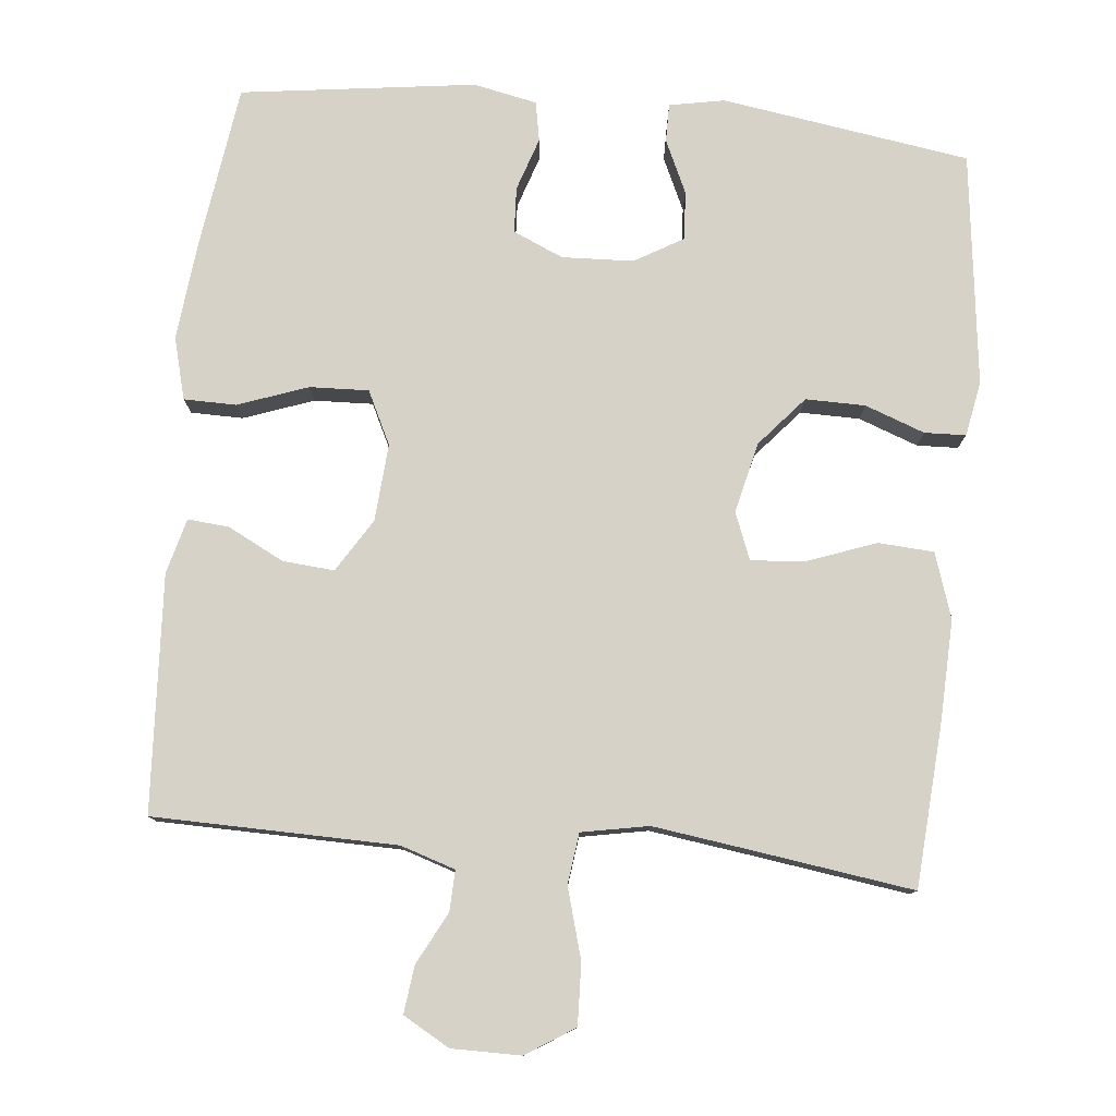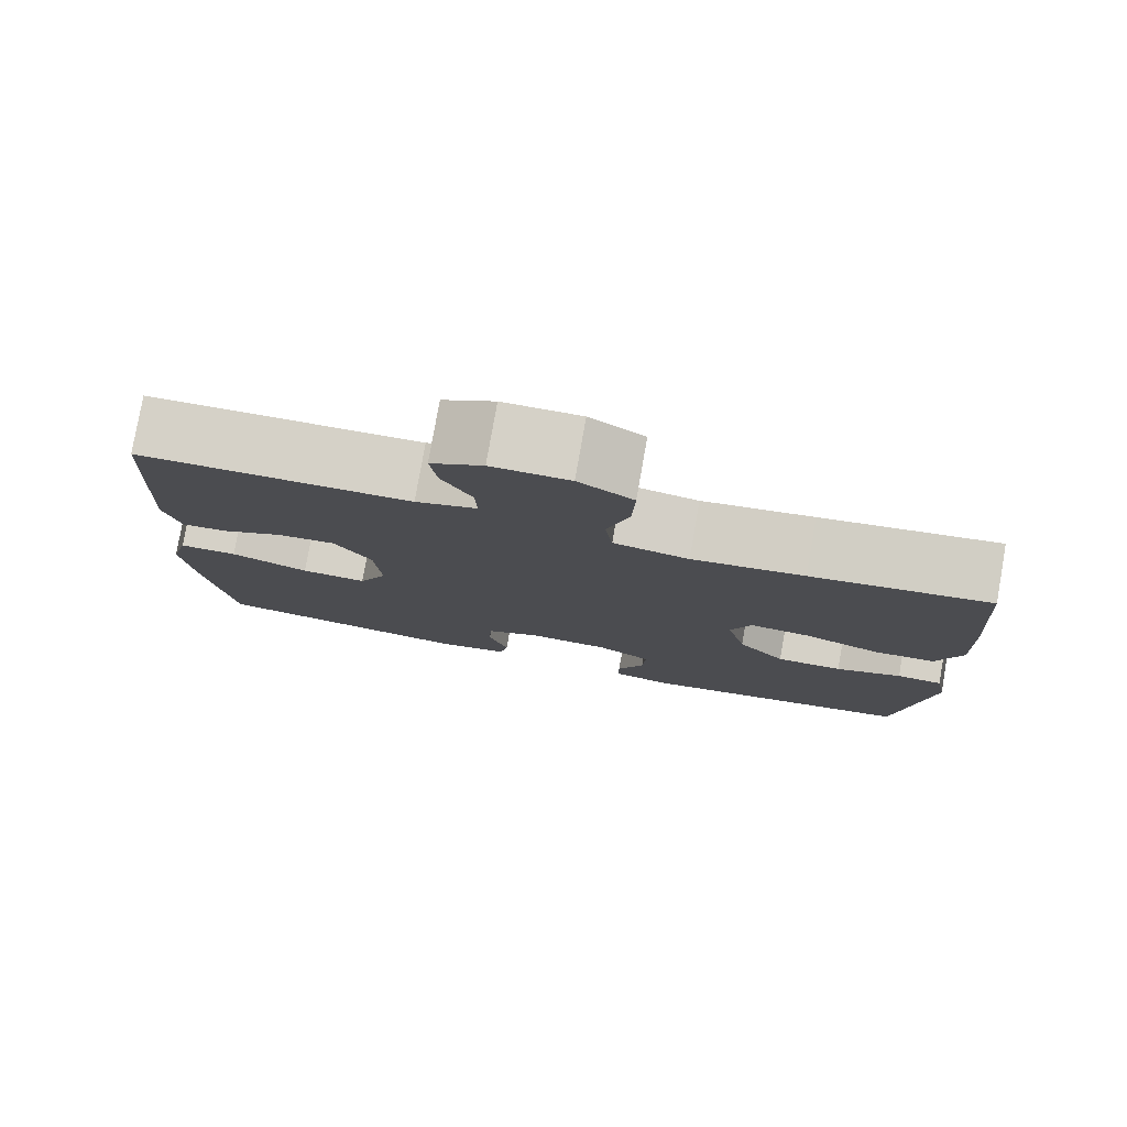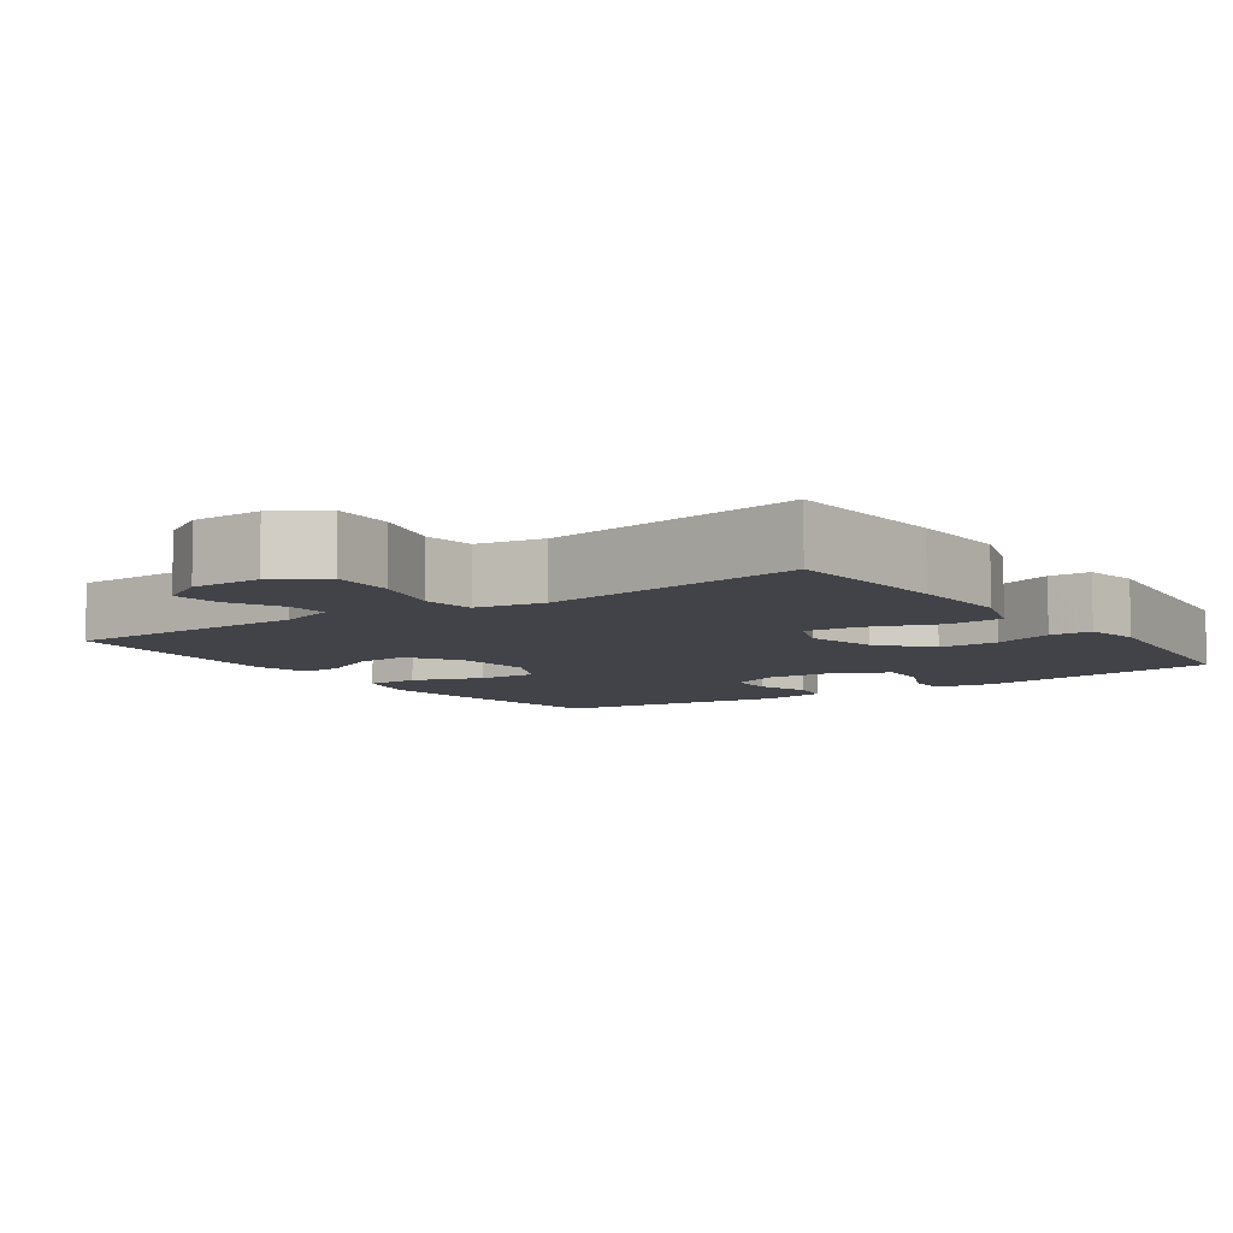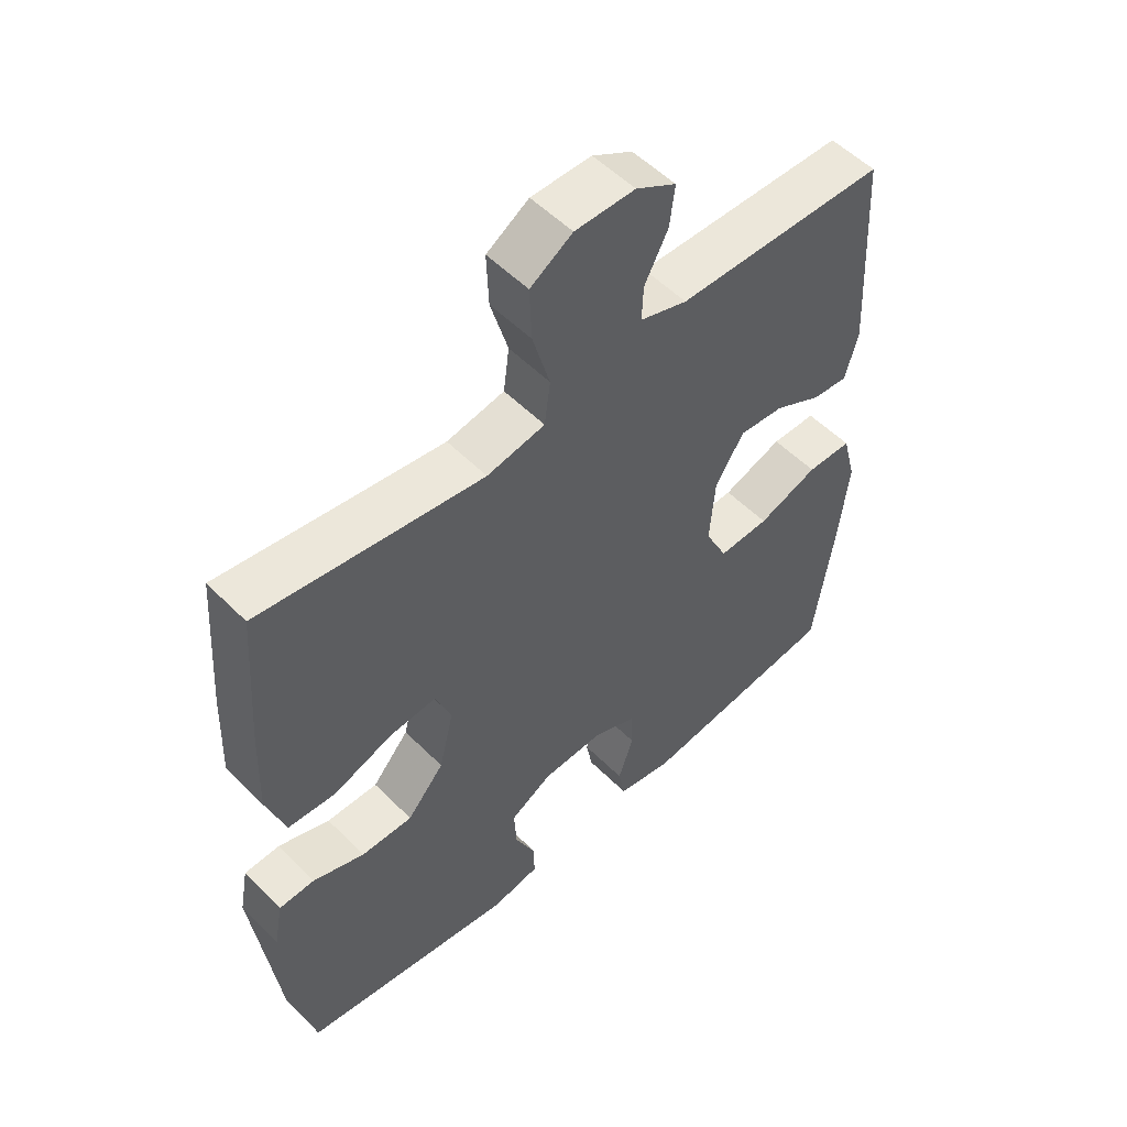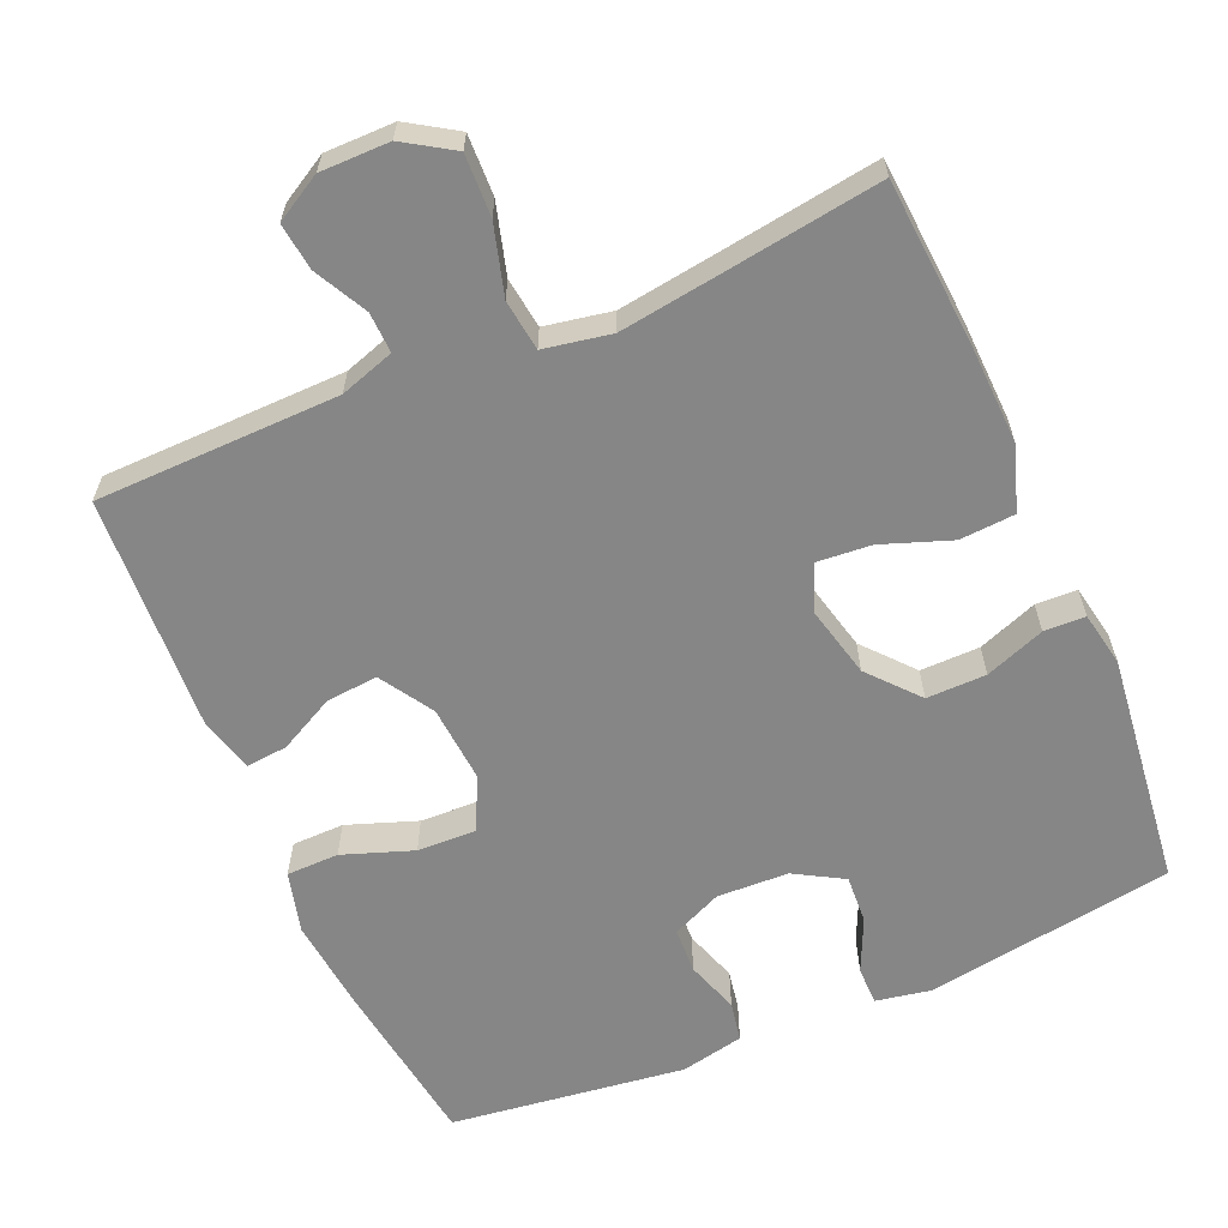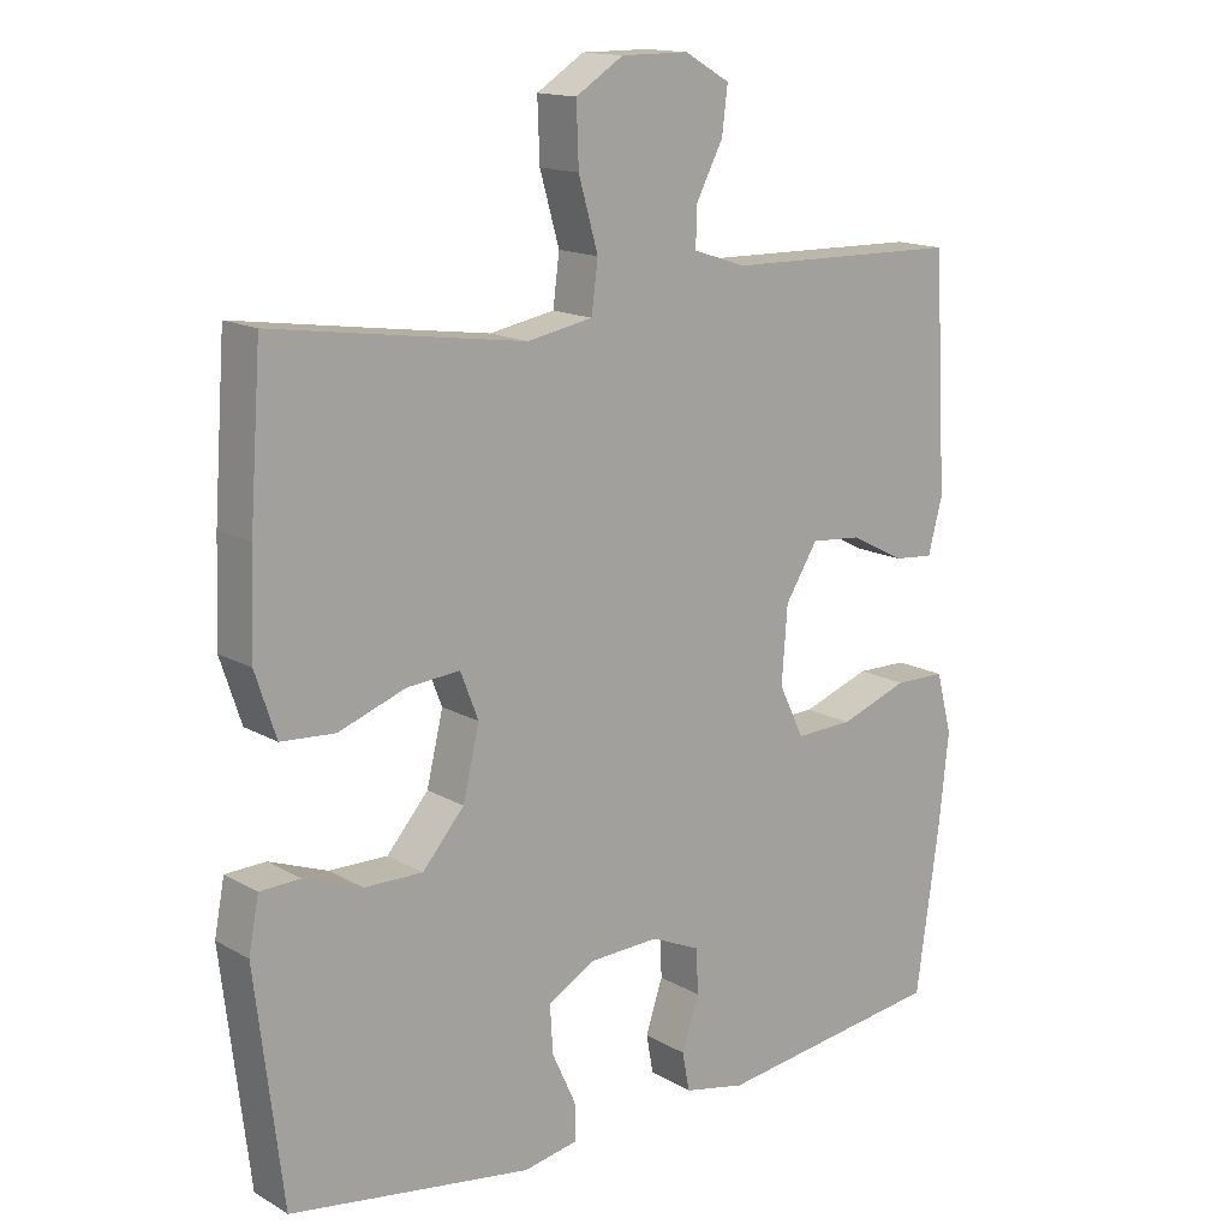
<metadata>
{"format":"obj","ext":"obj","renderer":"f3d","projection":"perspective","resolution":1024,"background":"white","views":[{"elev":78.6,"azim":5.5,"up":"+Y"},{"elev":79.2,"azim":10.0,"up":"+Z"},{"elev":-7.6,"azim":35.0,"up":"+Y"},{"elev":53.6,"azim":136.7,"up":"+Z"},{"elev":-62.1,"azim":23.4,"up":"+Y"},{"elev":15.0,"azim":140.5,"up":"+Z"}]}
</metadata>
<code>
v -0.5 0.07 -0.5
v -0.532 0.07 -0.274
v -0.546 0.07 -0.143
v -0.524 0.07 -0.059
v -0.453 0.07 -0.058
v -0.358 0.07 -0.092
v -0.278 0.07 -0.095
v -0.243 0.07 -0.023
v -0.251 0.07 0.082
v -0.296 0.07 0.154
v -0.366 0.07 0.148
v -0.442 0.07 0.109
v -0.498 0.07 0.104
v -0.518 0.07 0.179
v -0.5 0.07 0.5
v -0.17 0.07 0.506
v -0.096 0.07 0.53
v -0.098 0.07 0.585
v -0.135 0.07 0.656
v -0.143 0.07 0.72
v -0.08 0.07 0.756
v 0.014 0.07 0.756
v 0.08 0.07 0.714
v 0.077 0.07 0.631
v 0.05 0.07 0.536
v 0.059 0.07 0.467
v 0.15 0.07 0.45
v 0.285 0.07 0.469
v 0.5 0.07 0.5
v 0.516 0.07 0.277
v 0.521 0.07 0.141
v 0.492 0.07 0.053
v 0.417 0.07 0.048
v 0.323 0.07 0.082
v 0.25 0.07 0.088
v 0.225 0.07 0.024
v 0.248 0.07 -0.072
v 0.306 0.07 -0.139
v 0.387 0.07 -0.138
v 0.468 0.07 -0.108
v 0.524 0.07 -0.11
v 0.538 0.07 -0.184
v 0.5 0.07 -0.5
v 0.163 0.07 -0.552
v 0.088 0.07 -0.538
v 0.088 0.07 -0.486
v 0.121 0.07 -0.414
v 0.125 0.07 -0.348
v 0.059 0.07 -0.31
v -0.038 0.07 -0.306
v -0.106 0.07 -0.336
v -0.109 0.07 -0.398
v -0.085 0.07 -0.47
v -0.095 0.07 -0.524
v -0.181 0.07 -0.542
v -0.5 0 -0.5
v -0.532 0 -0.274
v -0.546 0 -0.143
v -0.524 0 -0.059
v -0.453 0 -0.058
v -0.358 0 -0.092
v -0.278 0 -0.095
v -0.243 0 -0.023
v -0.251 0 0.082
v -0.296 0 0.154
v -0.366 0 0.148
v -0.442 0 0.109
v -0.498 0 0.104
v -0.518 0 0.179
v -0.5 0 0.5
v -0.17 0 0.506
v -0.096 0 0.53
v -0.098 0 0.585
v -0.135 0 0.656
v -0.143 0 0.72
v -0.08 0 0.756
v 0.014 0 0.756
v 0.08 0 0.714
v 0.077 0 0.631
v 0.05 0 0.536
v 0.059 0 0.467
v 0.15 0 0.45
v 0.285 0 0.469
v 0.5 0 0.5
v 0.516 0 0.277
v 0.521 0 0.141
v 0.492 0 0.053
v 0.417 0 0.048
v 0.323 0 0.082
v 0.25 0 0.088
v 0.225 0 0.024
v 0.248 0 -0.072
v 0.306 0 -0.139
v 0.387 0 -0.138
v 0.468 0 -0.108
v 0.524 0 -0.11
v 0.538 0 -0.184
v 0.5 0 -0.5
v 0.163 0 -0.552
v 0.088 0 -0.538
v 0.088 0 -0.486
v 0.121 0 -0.414
v 0.125 0 -0.348
v 0.059 0 -0.31
v -0.038 0 -0.306
v -0.106 0 -0.336
v -0.109 0 -0.398
v -0.085 0 -0.47
v -0.095 0 -0.524
v -0.181 0 -0.542
f 4 5 6
f 3 4 6
f 2 3 6
f 1 2 6
f 55 1 6
f 54 55 6
f 53 54 6
f 52 53 6
f 51 52 6 7
f 50 51 7 8
f 49 50 8 9
f 48 49 9 10
f 45 46 47
f 44 45 47
f 43 44 47
f 42 43 47
f 41 42 47
f 40 41 47
f 39 40 47
f 38 39 47 48
f 37 38 48 10
f 32 33 34
f 31 32 34
f 30 31 34
f 29 30 34
f 28 29 34
f 27 28 34 35
f 26 27 35 36
f 23 24 25
f 22 23 25
f 21 22 25
f 20 21 25
f 19 20 25
f 18 19 25
f 17 18 25 26
f 36 37 10
f 26 36 10
f 17 26 10
f 16 17 10
f 14 15 16
f 13 14 16
f 12 13 16
f 11 12 16
f 10 11 16
f 61 60 59
f 61 59 58
f 61 58 57
f 61 57 56
f 61 56 110
f 61 110 109
f 61 109 108
f 61 108 107
f 62 61 107 106
f 63 62 106 105
f 64 63 105 104
f 65 64 104 103
f 102 101 100
f 102 100 99
f 102 99 98
f 102 98 97
f 102 97 96
f 102 96 95
f 102 95 94
f 103 102 94 93
f 65 103 93 92
f 89 88 87
f 89 87 86
f 89 86 85
f 89 85 84
f 89 84 83
f 90 89 83 82
f 91 90 82 81
f 80 79 78
f 80 78 77
f 80 77 76
f 80 76 75
f 80 75 74
f 80 74 73
f 81 80 73 72
f 65 92 91
f 65 91 81
f 65 81 72
f 65 72 71
f 71 70 69
f 71 69 68
f 71 68 67
f 71 67 66
f 71 66 65
f 1 56 57 2
f 2 57 58 3
f 3 58 59 4
f 4 59 60 5
f 5 60 61 6
f 6 61 62 7
f 7 62 63 8
f 8 63 64 9
f 9 64 65 10
f 10 65 66 11
f 11 66 67 12
f 12 67 68 13
f 13 68 69 14
f 14 69 70 15
f 15 70 71 16
f 16 71 72 17
f 17 72 73 18
f 18 73 74 19
f 19 74 75 20
f 20 75 76 21
f 21 76 77 22
f 22 77 78 23
f 23 78 79 24
f 24 79 80 25
f 25 80 81 26
f 26 81 82 27
f 27 82 83 28
f 28 83 84 29
f 29 84 85 30
f 30 85 86 31
f 31 86 87 32
f 32 87 88 33
f 33 88 89 34
f 34 89 90 35
f 35 90 91 36
f 36 91 92 37
f 37 92 93 38
f 38 93 94 39
f 39 94 95 40
f 40 95 96 41
f 41 96 97 42
f 42 97 98 43
f 43 98 99 44
f 44 99 100 45
f 45 100 101 46
f 46 101 102 47
f 47 102 103 48
f 48 103 104 49
f 49 104 105 50
f 50 105 106 51
f 51 106 107 52
f 52 107 108 53
f 53 108 109 54
f 54 109 110 55
f 55 110 56 1

</code>
